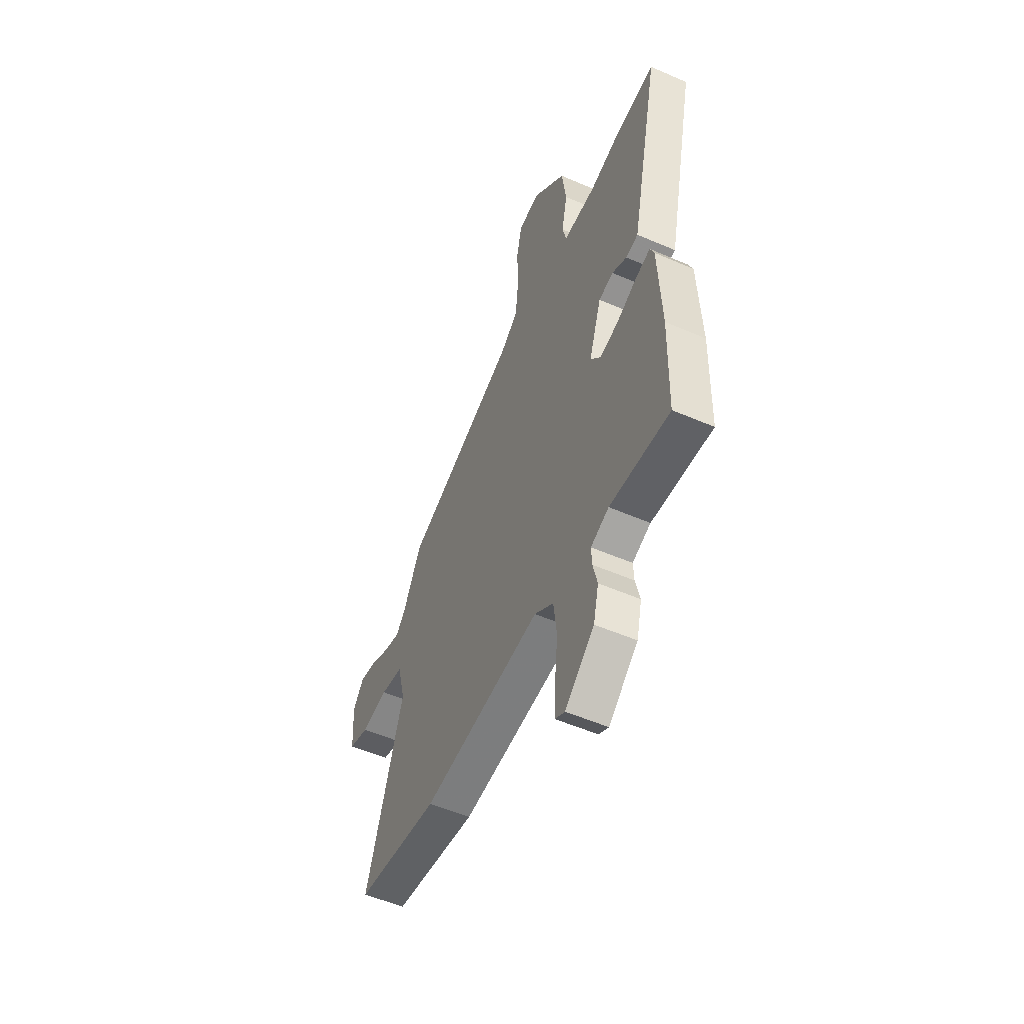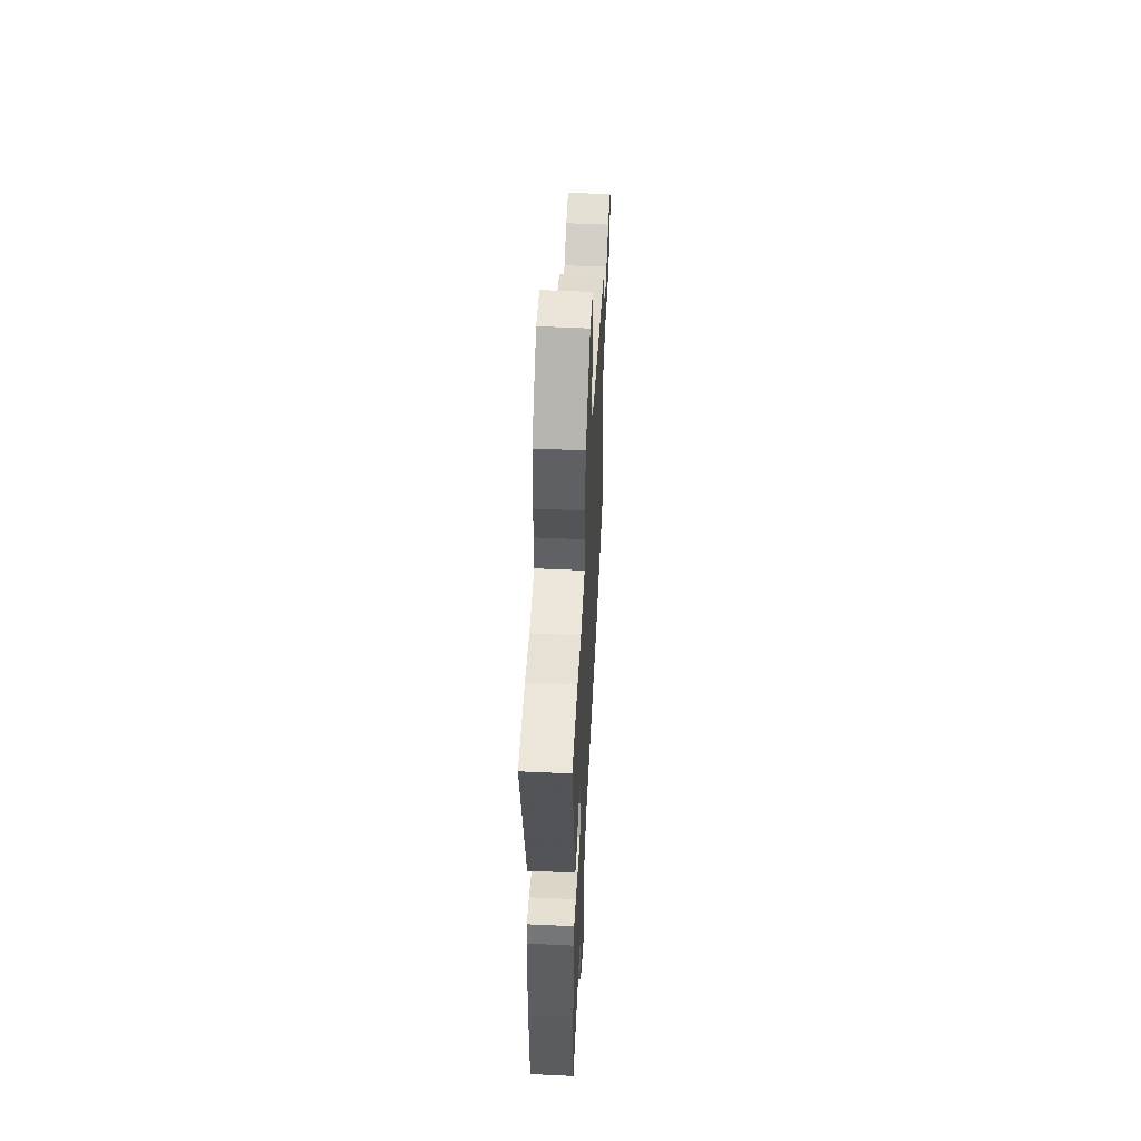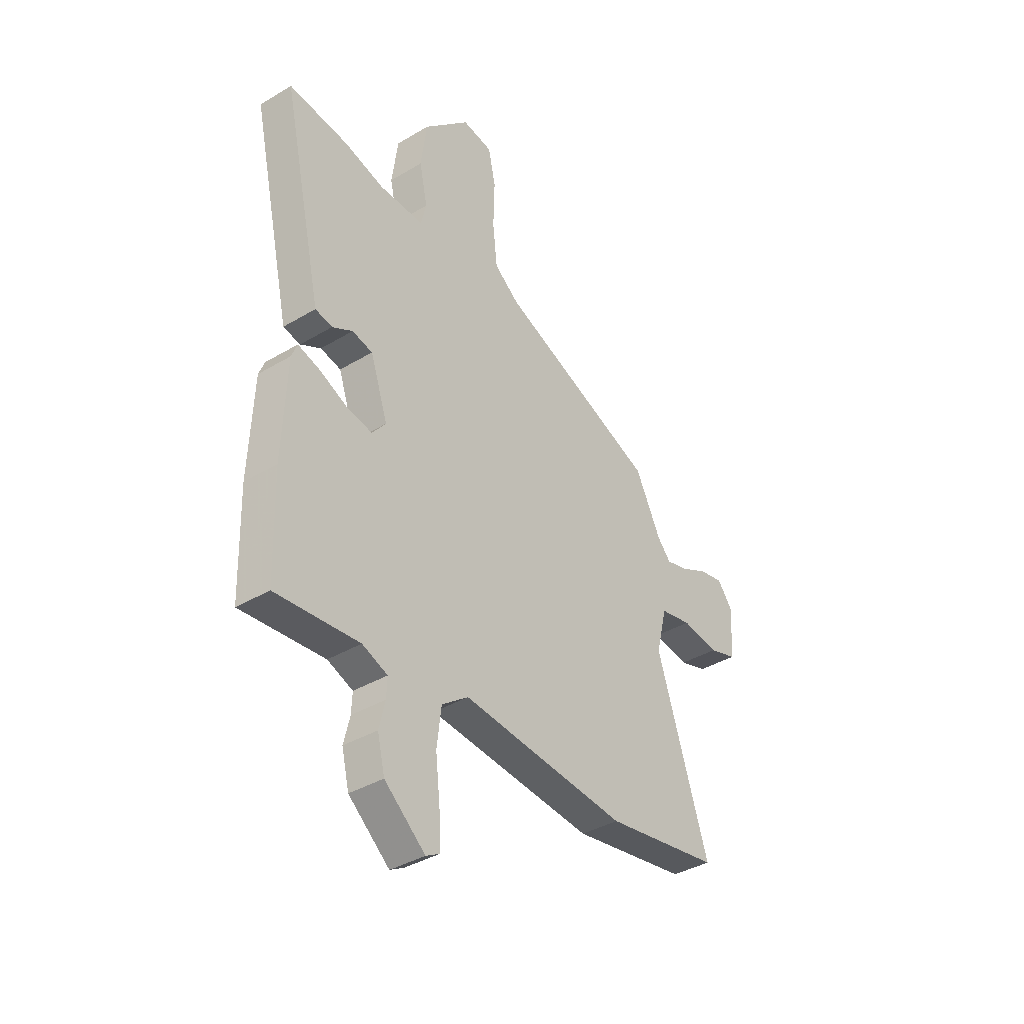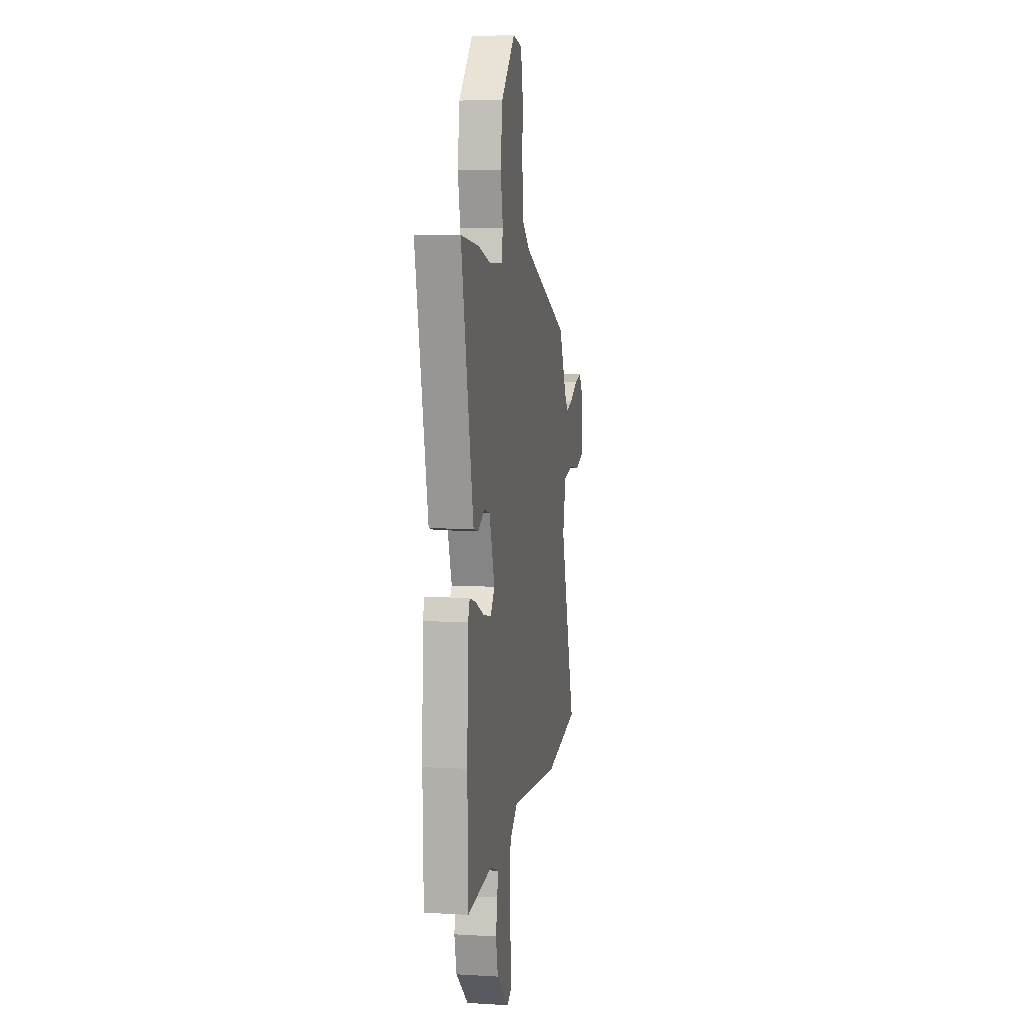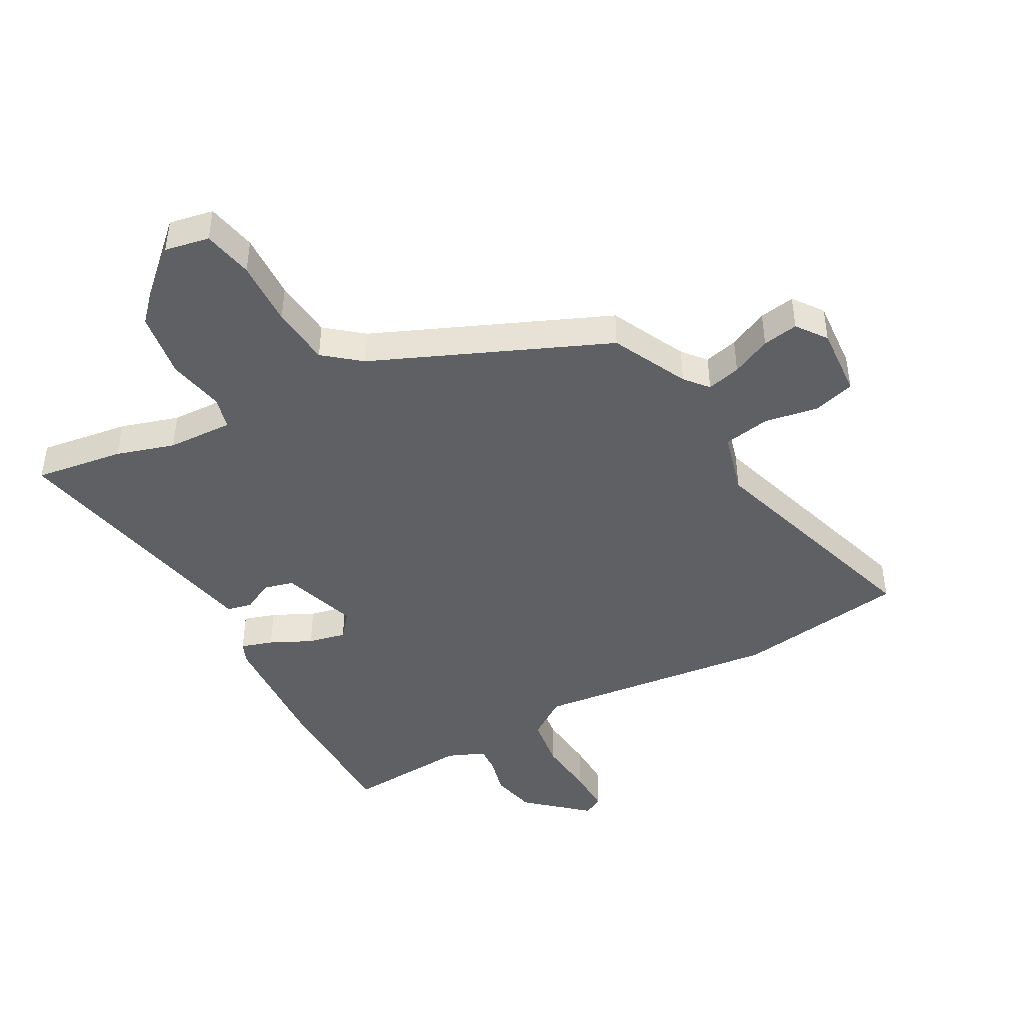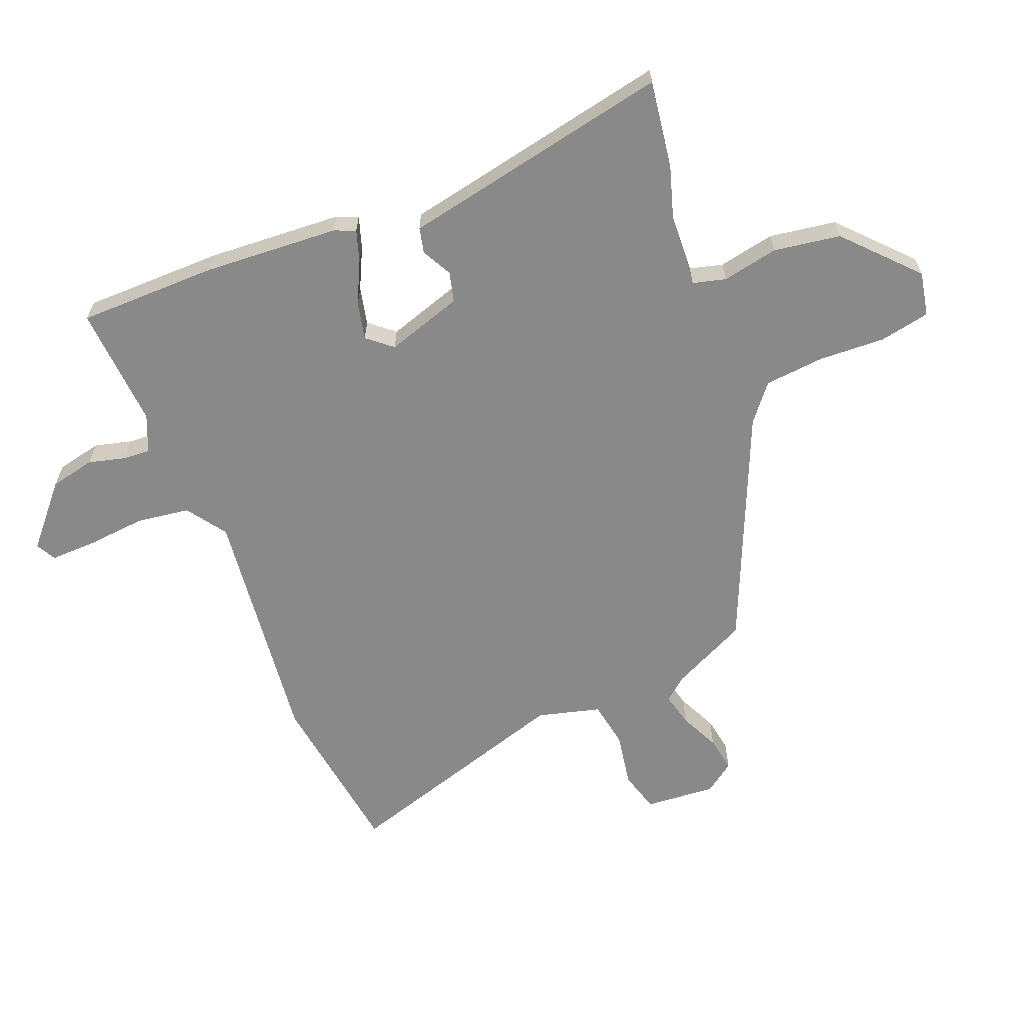
<metadata>
{"format":"obj","ext":"obj","renderer":"f3d","projection":"perspective","resolution":1024,"background":"white","views":[{"elev":-53.7,"azim":-114.8,"up":"+Z"},{"elev":54.8,"azim":-87.2,"up":"+Z"},{"elev":-37.7,"azim":-52.5,"up":"+Z"},{"elev":7.7,"azim":-80.6,"up":"+Z"},{"elev":-44.5,"azim":27.9,"up":"+Y"},{"elev":-63.2,"azim":-69.2,"up":"+Y"}]}
</metadata>
<code>
v -0.499 0.07 -0.535
v -0.505 0.07 -0.303
v -0.495 0.07 -0.078
v -0.481 0.07 -0.043
v -0.428 0.07 -0.059
v -0.359 0.07 -0.091
v -0.296 0.07 -0.104
v -0.262 0.07 -0.062
v -0.305 0.07 0.064
v -0.355 0.07 0.076
v -0.405 0.07 0.049
v -0.447 0.07 0.058
v -0.473 0.07 0.176
v -0.546 0.07 0.506
v -0.398 0.07 0.487
v -0.301 0.07 0.459
v -0.191 0.07 0.456
v -0.178 0.07 0.511
v -0.198 0.07 0.604
v -0.183 0.07 0.715
v -0.069 0.07 0.825
v 0.005 0.07 0.812
v 0.023 0.07 0.729
v 0.02 0.07 0.618
v 0.031 0.07 0.519
v 0.092 0.07 0.471
v 0.481 0.07 0.311
v 0.544 0.07 0.186
v 0.577 0.07 0.148
v 0.633 0.07 0.163
v 0.698 0.07 0.195
v 0.757 0.07 0.206
v 0.794 0.07 0.157
v 0.787 0.07 0.039
v 0.719 0.07 0.018
v 0.628 0.07 0.032
v 0.551 0.07 0.017
v 0.525 0.07 -0.088
v 0.652 0.07 -0.476
v 0.369 0.07 -0.521
v -0.037 0.07 -0.481
v -0.102 0.07 -0.528
v -0.113 0.07 -0.617
v -0.102 0.07 -0.716
v -0.099 0.07 -0.792
v -0.132 0.07 -0.81
v -0.232 0.07 -0.725
v -0.25 0.07 -0.65
v -0.235 0.07 -0.588
v -0.233 0.07 -0.543
v -0.295 0.07 -0.518
v -0.499 0 -0.535
v -0.505 0 -0.303
v -0.495 0 -0.078
v -0.481 0 -0.043
v -0.428 0 -0.059
v -0.359 0 -0.091
v -0.296 0 -0.104
v -0.262 0 -0.062
v -0.305 0 0.064
v -0.355 0 0.076
v -0.405 0 0.049
v -0.447 0 0.058
v -0.473 0 0.176
v -0.546 0 0.506
v -0.398 0 0.487
v -0.301 0 0.459
v -0.191 0 0.456
v -0.178 0 0.511
v -0.198 0 0.604
v -0.183 0 0.715
v -0.069 0 0.825
v 0.005 0 0.812
v 0.023 0 0.729
v 0.02 0 0.618
v 0.031 0 0.519
v 0.092 0 0.471
v 0.481 0 0.311
v 0.544 0 0.186
v 0.577 0 0.148
v 0.633 0 0.163
v 0.698 0 0.195
v 0.757 0 0.206
v 0.794 0 0.157
v 0.787 0 0.039
v 0.719 0 0.018
v 0.628 0 0.032
v 0.551 0 0.017
v 0.525 0 -0.088
v 0.652 0 -0.476
v 0.369 0 -0.521
v -0.037 0 -0.481
v -0.102 0 -0.528
v -0.113 0 -0.617
v -0.102 0 -0.716
v -0.099 0 -0.792
v -0.132 0 -0.81
v -0.232 0 -0.725
v -0.25 0 -0.65
v -0.235 0 -0.588
v -0.233 0 -0.543
v -0.295 0 -0.518
f 47 48 49
f 46 47 49
f 45 46 49
f 44 45 49
f 43 44 49
f 42 43 49 50
f 41 42 50 51
f 38 39 40 41
f 51 1 2
f 41 51 2
f 38 41 2
f 37 38 2
f 34 35 36
f 33 34 36
f 32 33 36
f 31 32 36
f 30 31 36
f 29 30 36 37
f 26 27 28
f 26 28 29 37
f 22 23 24
f 21 22 24
f 20 21 24
f 19 20 24
f 18 19 24
f 17 18 24 25
f 13 14 15 16
f 13 16 17
f 12 13 17
f 11 12 17
f 10 11 17
f 25 26 37
f 17 25 37
f 10 17 37
f 9 10 37
f 4 5 6
f 3 4 6
f 2 3 6
f 2 6 7
f 37 2 7
f 8 9 37
f 7 8 37
f 100 99 98
f 100 98 97
f 100 97 96
f 100 96 95
f 100 95 94
f 101 100 94 93
f 102 101 93 92
f 92 91 90 89
f 53 52 102
f 53 102 92
f 53 92 89
f 53 89 88
f 87 86 85
f 87 85 84
f 87 84 83
f 87 83 82
f 87 82 81
f 88 87 81 80
f 79 78 77
f 88 80 79 77
f 75 74 73
f 75 73 72
f 75 72 71
f 75 71 70
f 75 70 69
f 76 75 69 68
f 67 66 65 64
f 68 67 64
f 68 64 63
f 68 63 62
f 68 62 61
f 88 77 76
f 88 76 68
f 88 68 61
f 88 61 60
f 57 56 55
f 57 55 54
f 57 54 53
f 58 57 53
f 58 53 88
f 88 60 59
f 88 59 58
f 1 52 53 2
f 2 53 54 3
f 3 54 55 4
f 4 55 56 5
f 5 56 57 6
f 6 57 58 7
f 7 58 59 8
f 8 59 60 9
f 9 60 61 10
f 10 61 62 11
f 11 62 63 12
f 12 63 64 13
f 13 64 65 14
f 14 65 66 15
f 15 66 67 16
f 16 67 68 17
f 17 68 69 18
f 18 69 70 19
f 19 70 71 20
f 20 71 72 21
f 21 72 73 22
f 22 73 74 23
f 23 74 75 24
f 24 75 76 25
f 25 76 77 26
f 26 77 78 27
f 27 78 79 28
f 28 79 80 29
f 29 80 81 30
f 30 81 82 31
f 31 82 83 32
f 32 83 84 33
f 33 84 85 34
f 34 85 86 35
f 35 86 87 36
f 36 87 88 37
f 37 88 89 38
f 38 89 90 39
f 39 90 91 40
f 40 91 92 41
f 41 92 93 42
f 42 93 94 43
f 43 94 95 44
f 44 95 96 45
f 45 96 97 46
f 46 97 98 47
f 47 98 99 48
f 48 99 100 49
f 49 100 101 50
f 50 101 102 51
f 51 102 52 1

</code>
